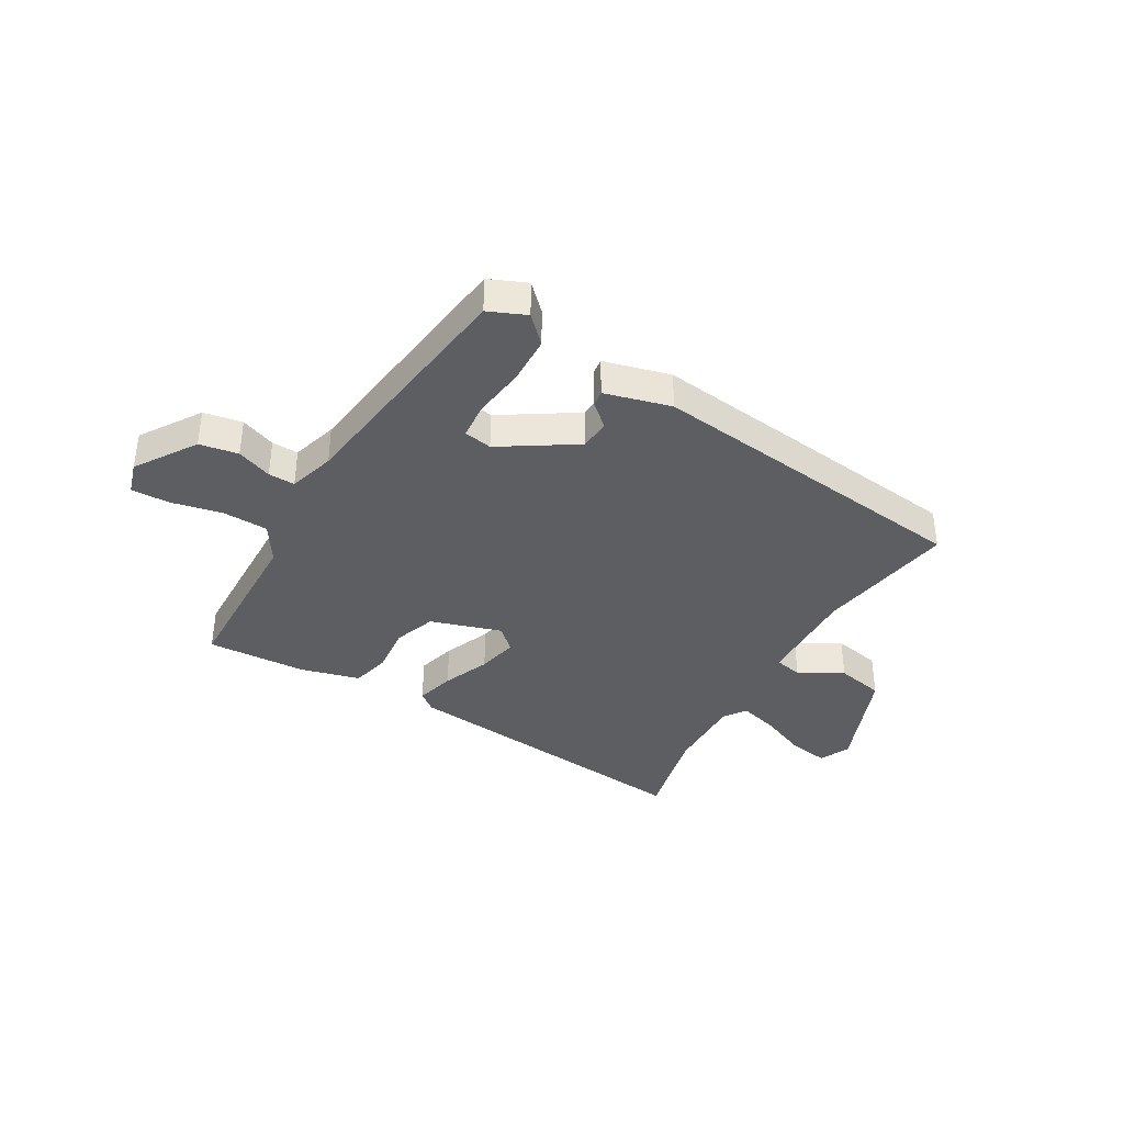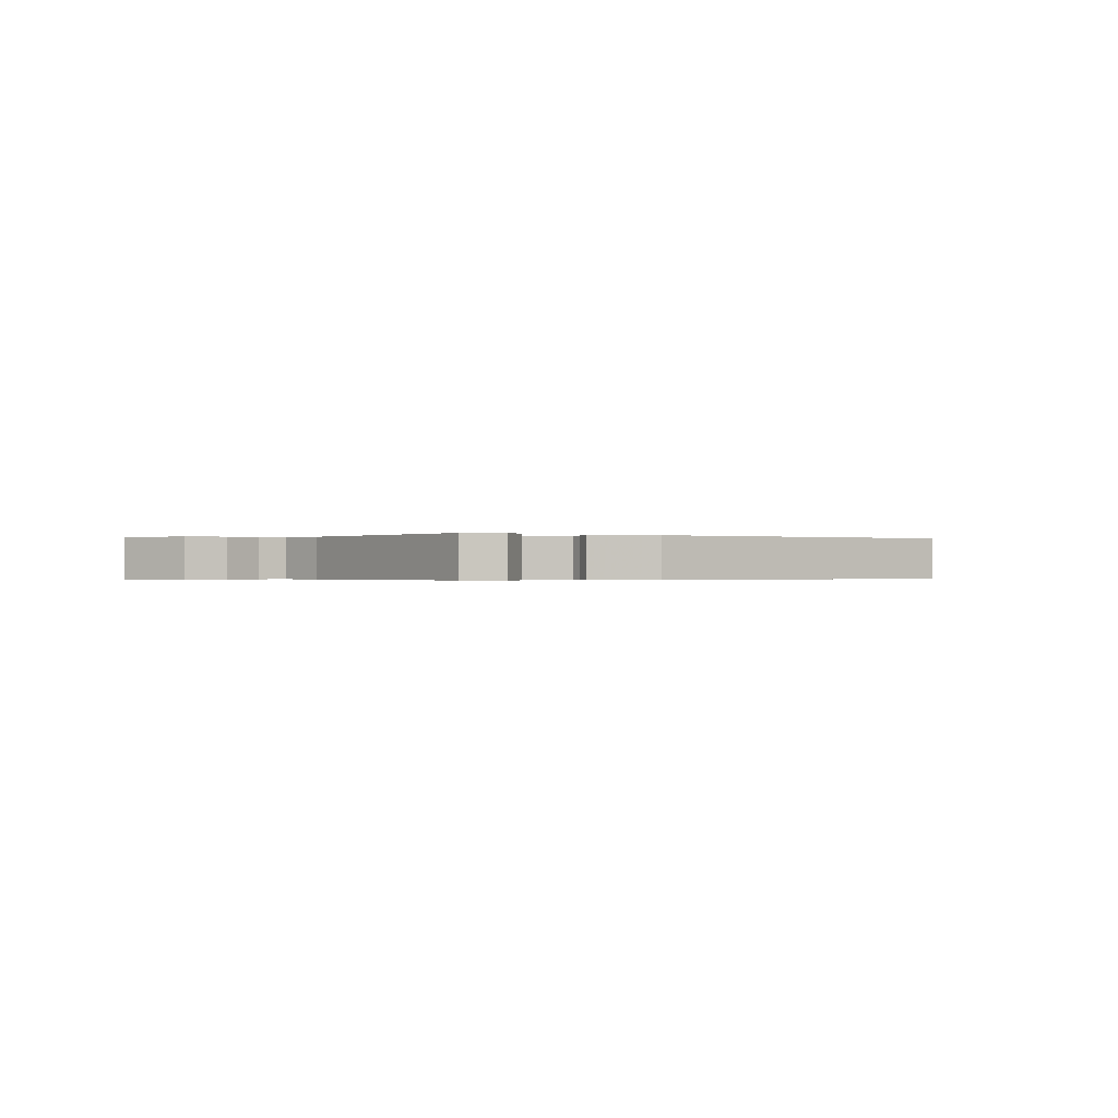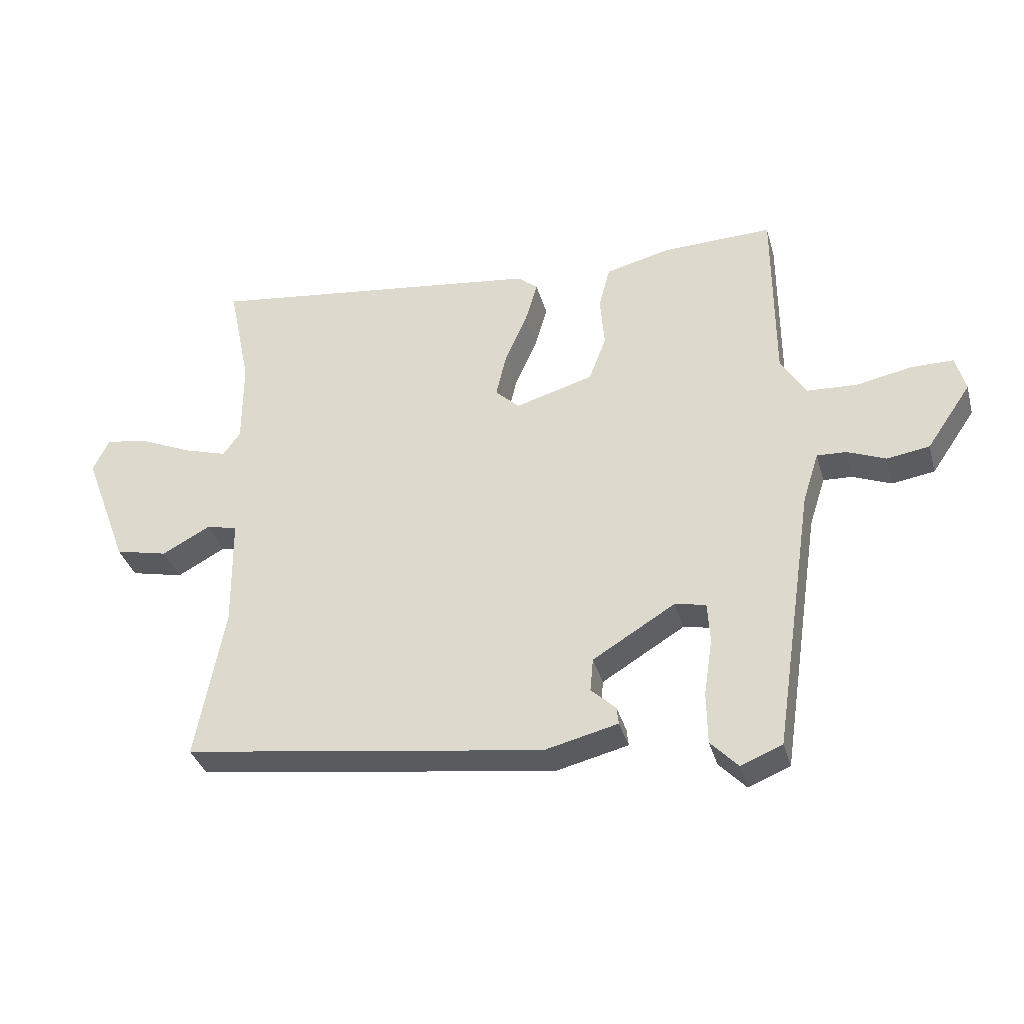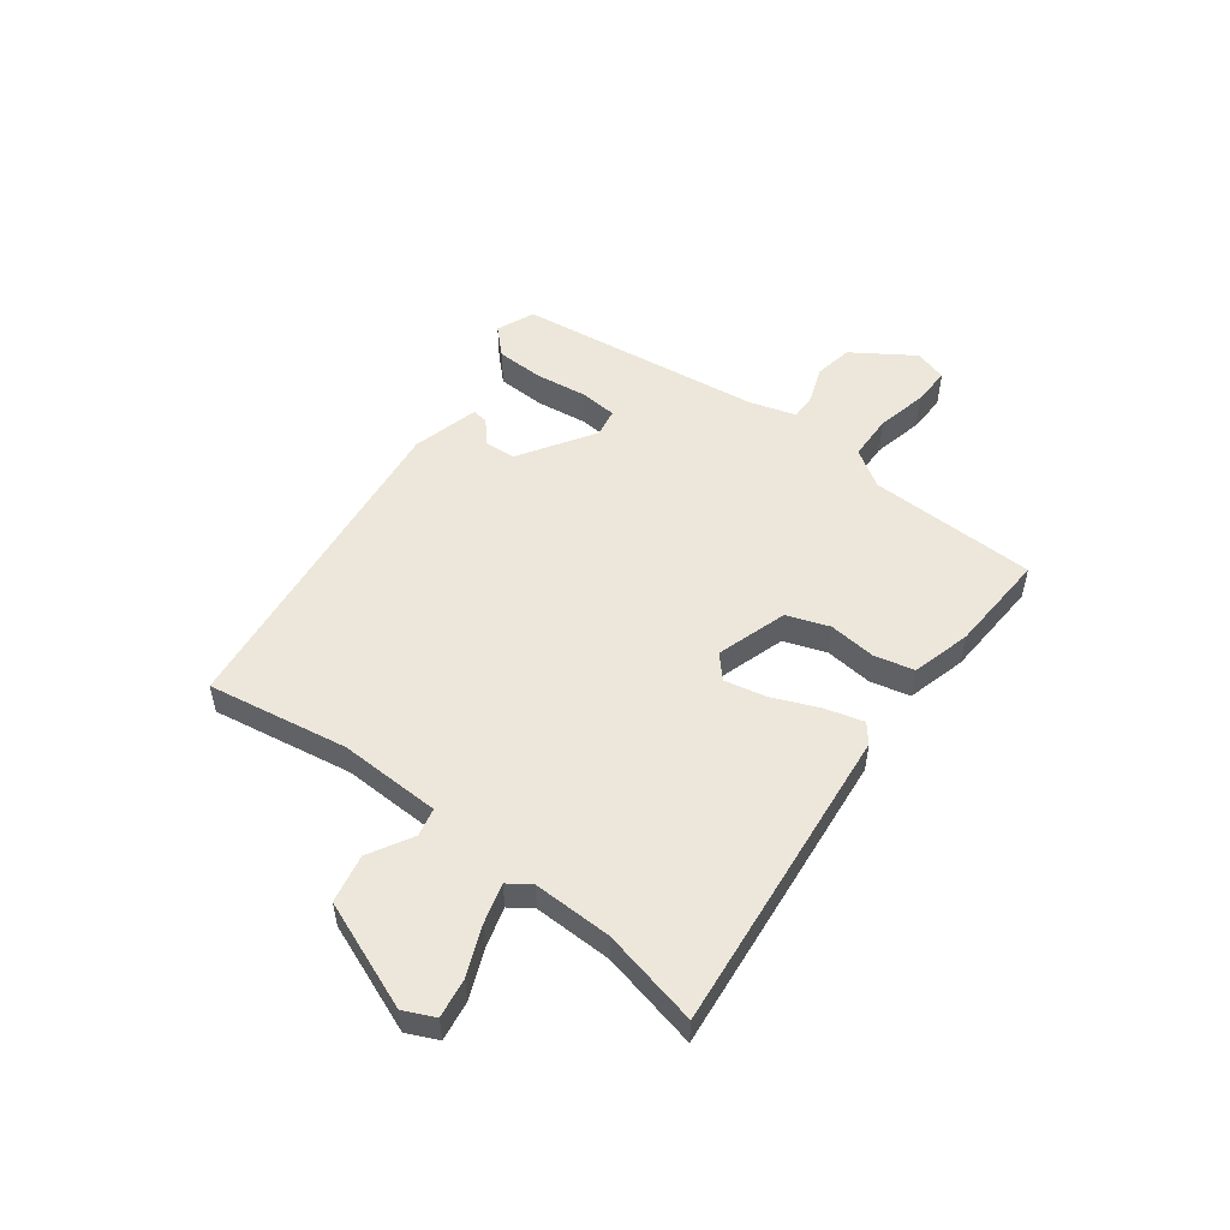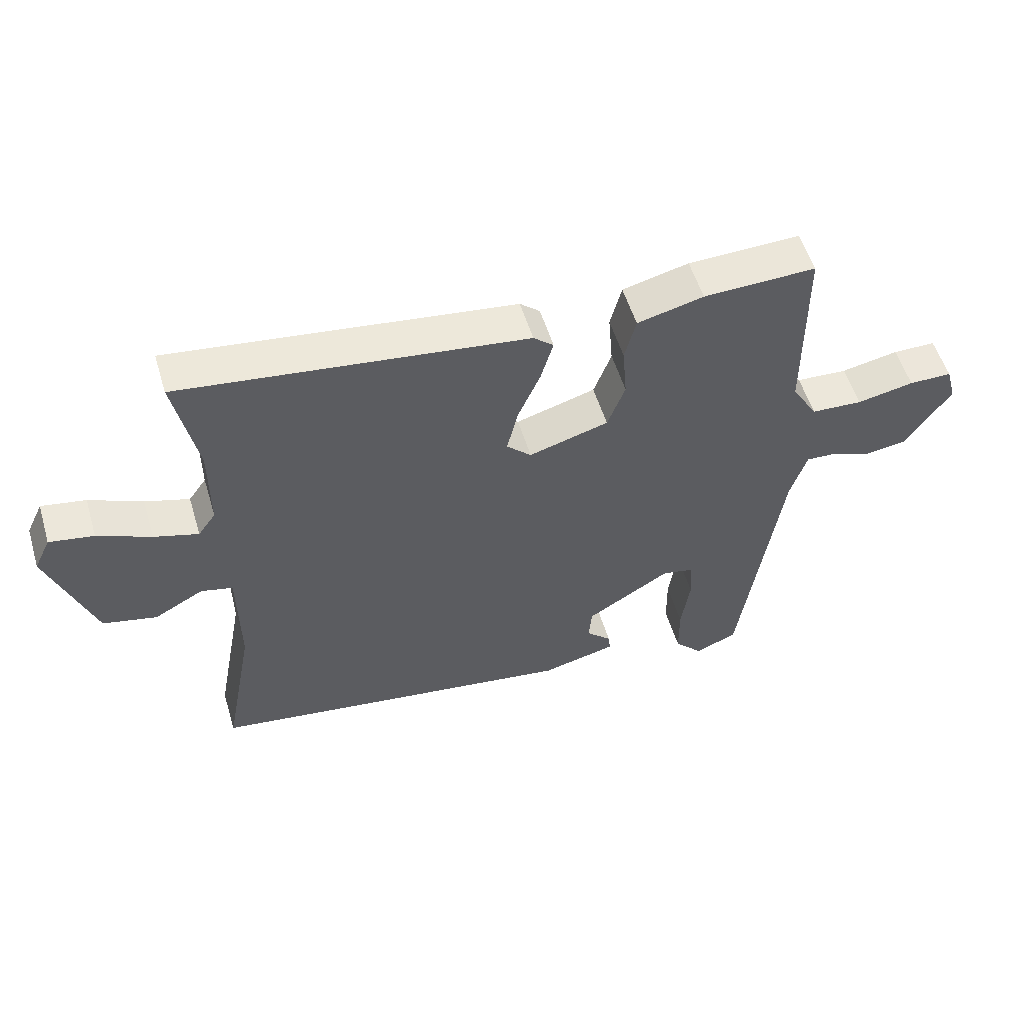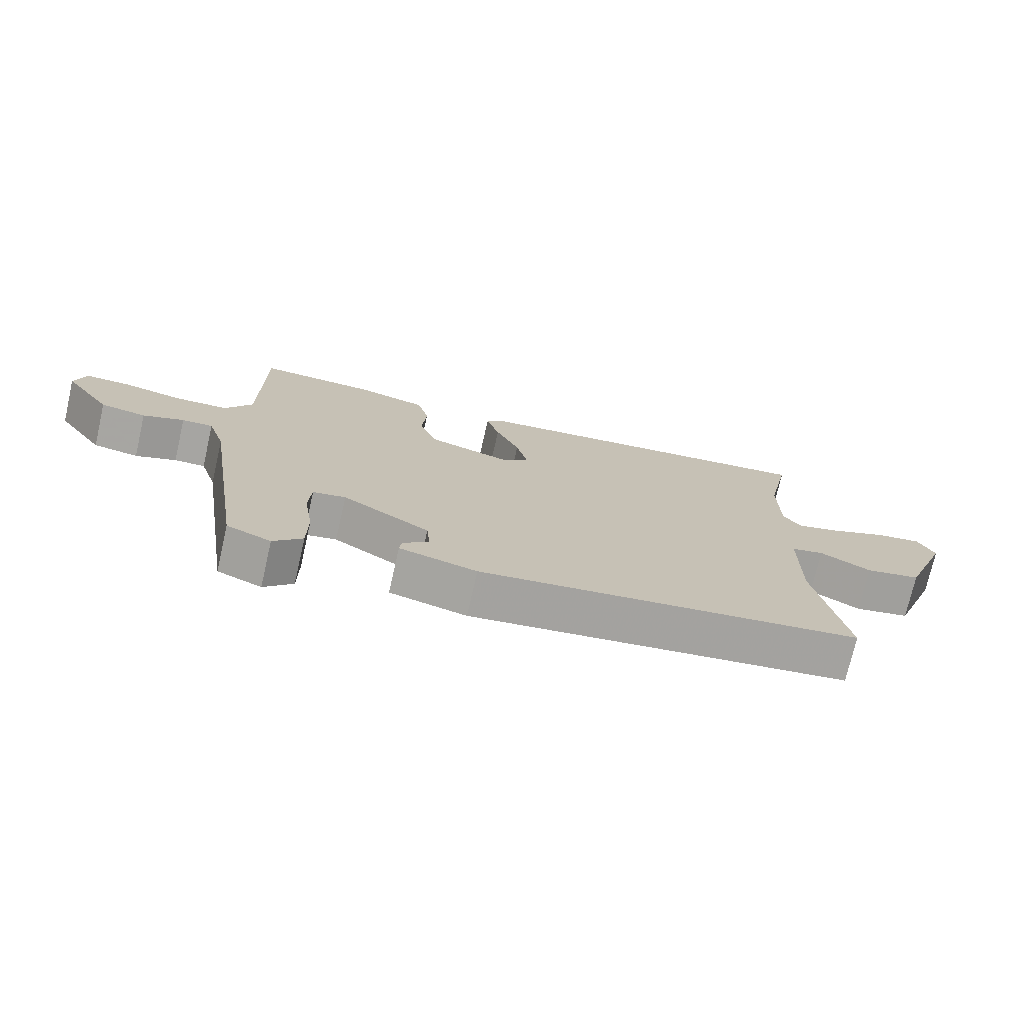
<metadata>
{"format":"obj","ext":"obj","renderer":"f3d","projection":"perspective","resolution":1024,"background":"white","views":[{"elev":-38.2,"azim":151.0,"up":"+Y"},{"elev":-0.3,"azim":153.4,"up":"+Y"},{"elev":-35.0,"azim":15.0,"up":"+Z"},{"elev":52.4,"azim":-51.9,"up":"+Y"},{"elev":54.3,"azim":-16.7,"up":"+Z"},{"elev":-74.0,"azim":167.1,"up":"+Z"}]}
</metadata>
<code>
v -0.515 0.07 -0.377
v -0.469 0.07 -0.13
v -0.471 0.07 0.05
v -0.521 0.07 0.062
v -0.599 0.07 0.02
v -0.684 0.07 0.039
v -0.756 0.07 0.231
v -0.73 0.07 0.285
v -0.66 0.07 0.273
v -0.576 0.07 0.236
v -0.506 0.07 0.215
v -0.478 0.07 0.254
v -0.478 0.07 0.393
v -0.514 0.07 0.567
v 0.032 0.07 0.5
v 0.064 0.07 0.473
v 0.044 0.07 0.405
v 0.008 0.07 0.323
v -0.009 0.07 0.251
v 0.03 0.07 0.214
v 0.156 0.07 0.251
v 0.184 0.07 0.325
v 0.177 0.07 0.41
v 0.195 0.07 0.479
v 0.3 0.07 0.505
v 0.478 0.07 0.511
v 0.479 0.07 0.214
v 0.52 0.07 0.147
v 0.601 0.07 0.143
v 0.691 0.07 0.161
v 0.759 0.07 0.161
v 0.775 0.07 0.103
v 0.703 0.07 -0.002
v 0.634 0.07 -0.013
v 0.572 0.07 0.012
v 0.525 0.07 0.014
v 0.499 0.07 -0.067
v 0.434 0.07 -0.499
v 0.367 0.07 -0.526
v 0.323 0.07 -0.48
v 0.322 0.07 -0.396
v 0.336 0.07 -0.304
v 0.332 0.07 -0.238
v 0.282 0.07 -0.228
v 0.149 0.07 -0.309
v 0.144 0.07 -0.363
v 0.184 0.07 -0.4
v 0.187 0.07 -0.428
v 0.069 0.07 -0.457
v -0.515 0 -0.377
v -0.469 0 -0.13
v -0.471 0 0.05
v -0.521 0 0.062
v -0.599 0 0.02
v -0.684 0 0.039
v -0.756 0 0.231
v -0.73 0 0.285
v -0.66 0 0.273
v -0.576 0 0.236
v -0.506 0 0.215
v -0.478 0 0.254
v -0.478 0 0.393
v -0.514 0 0.567
v 0.032 0 0.5
v 0.064 0 0.473
v 0.044 0 0.405
v 0.008 0 0.323
v -0.009 0 0.251
v 0.03 0 0.214
v 0.156 0 0.251
v 0.184 0 0.325
v 0.177 0 0.41
v 0.195 0 0.479
v 0.3 0 0.505
v 0.478 0 0.511
v 0.479 0 0.214
v 0.52 0 0.147
v 0.601 0 0.143
v 0.691 0 0.161
v 0.759 0 0.161
v 0.775 0 0.103
v 0.703 0 -0.002
v 0.634 0 -0.013
v 0.572 0 0.012
v 0.525 0 0.014
v 0.499 0 -0.067
v 0.434 0 -0.499
v 0.367 0 -0.526
v 0.323 0 -0.48
v 0.322 0 -0.396
v 0.336 0 -0.304
v 0.332 0 -0.238
v 0.282 0 -0.228
v 0.149 0 -0.309
v 0.144 0 -0.363
v 0.184 0 -0.4
v 0.187 0 -0.428
v 0.069 0 -0.457
f 46 47 48 49
f 45 46 49 1
f 44 45 1 2
f 39 40 41 42
f 37 38 39 42
f 36 37 42 43
f 32 33 34 35
f 32 35 36
f 29 30 31 32
f 28 29 32 36
f 27 28 36 43
f 22 23 24 25
f 21 22 25 26
f 15 16 17 18
f 13 14 15 18
f 12 13 18 19
f 11 12 19 20
f 7 8 9 10
f 7 10 11
f 4 5 6 7
f 3 4 7 11
f 44 2 3
f 44 3 11 20
f 21 26 27 43
f 20 21 43 44
f 98 97 96 95
f 50 98 95 94
f 51 50 94 93
f 91 90 89 88
f 91 88 87 86
f 92 91 86 85
f 84 83 82 81
f 85 84 81
f 81 80 79 78
f 85 81 78 77
f 92 85 77 76
f 74 73 72 71
f 75 74 71 70
f 67 66 65 64
f 67 64 63 62
f 68 67 62 61
f 69 68 61 60
f 59 58 57 56
f 60 59 56
f 56 55 54 53
f 60 56 53 52
f 52 51 93
f 69 60 52 93
f 92 76 75 70
f 93 92 70 69
f 1 50 51 2
f 2 51 52 3
f 3 52 53 4
f 4 53 54 5
f 5 54 55 6
f 6 55 56 7
f 7 56 57 8
f 8 57 58 9
f 9 58 59 10
f 10 59 60 11
f 11 60 61 12
f 12 61 62 13
f 13 62 63 14
f 14 63 64 15
f 15 64 65 16
f 16 65 66 17
f 17 66 67 18
f 18 67 68 19
f 19 68 69 20
f 20 69 70 21
f 21 70 71 22
f 22 71 72 23
f 23 72 73 24
f 24 73 74 25
f 25 74 75 26
f 26 75 76 27
f 27 76 77 28
f 28 77 78 29
f 29 78 79 30
f 30 79 80 31
f 31 80 81 32
f 32 81 82 33
f 33 82 83 34
f 34 83 84 35
f 35 84 85 36
f 36 85 86 37
f 37 86 87 38
f 38 87 88 39
f 39 88 89 40
f 40 89 90 41
f 41 90 91 42
f 42 91 92 43
f 43 92 93 44
f 44 93 94 45
f 45 94 95 46
f 46 95 96 47
f 47 96 97 48
f 48 97 98 49
f 49 98 50 1

</code>
